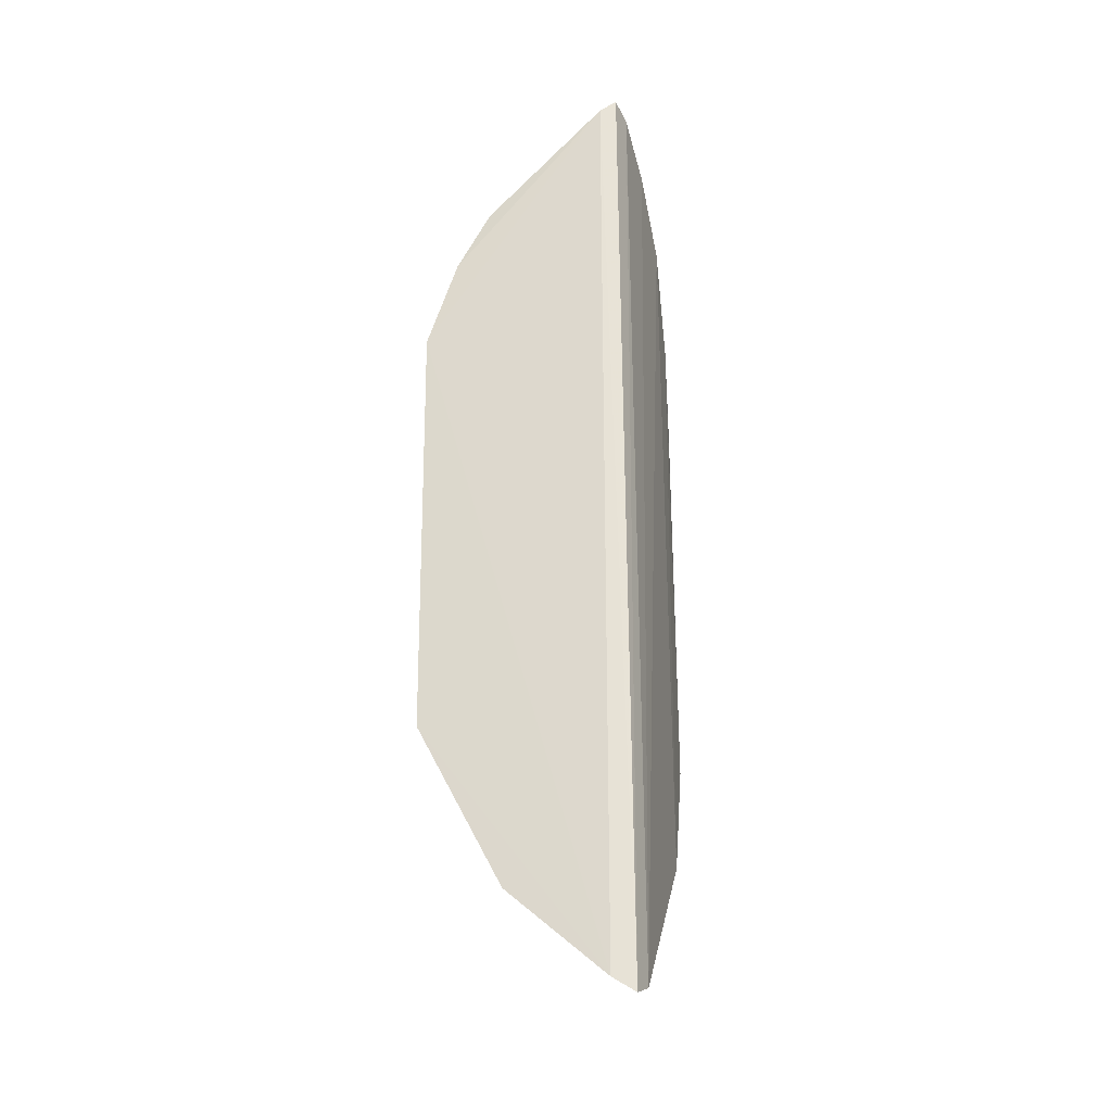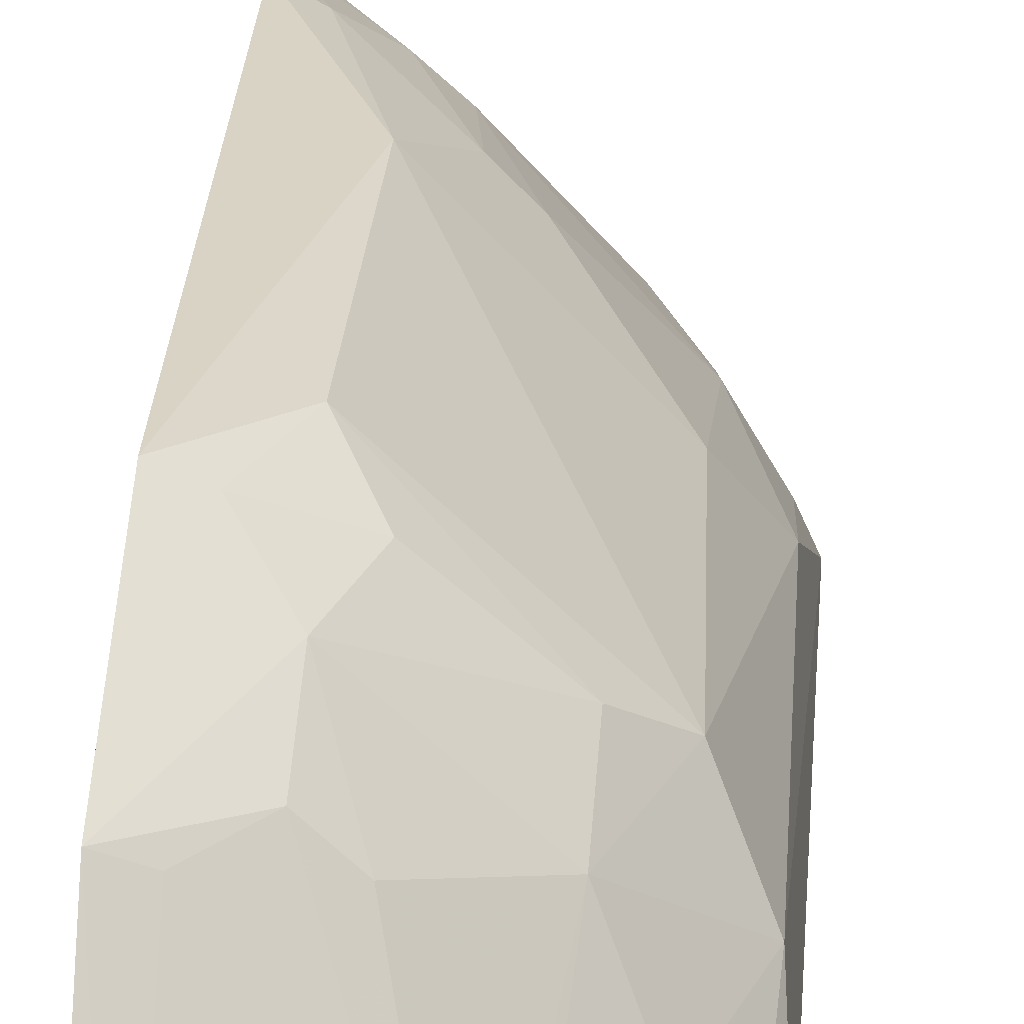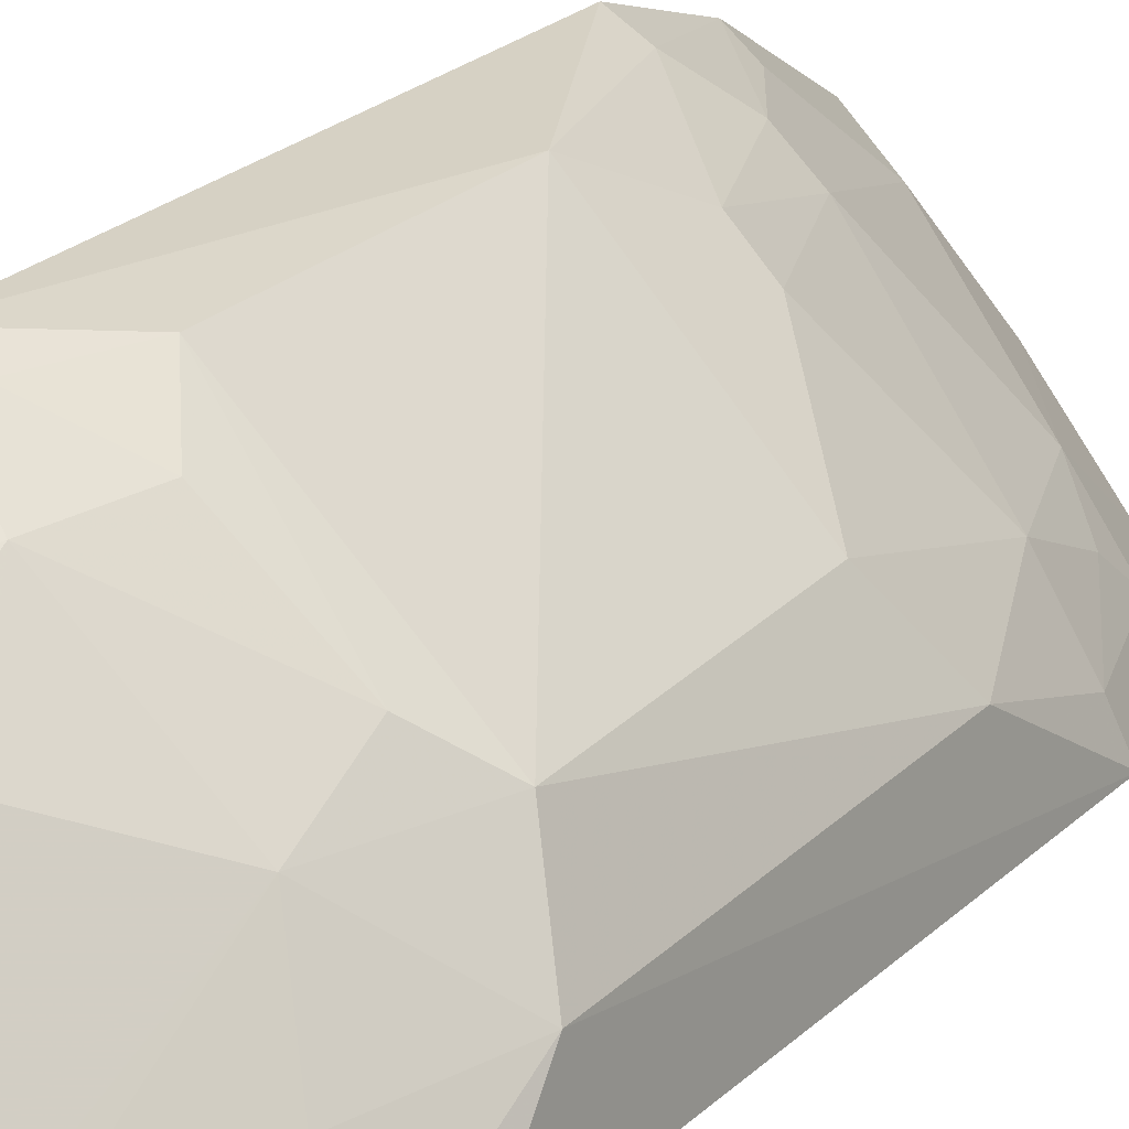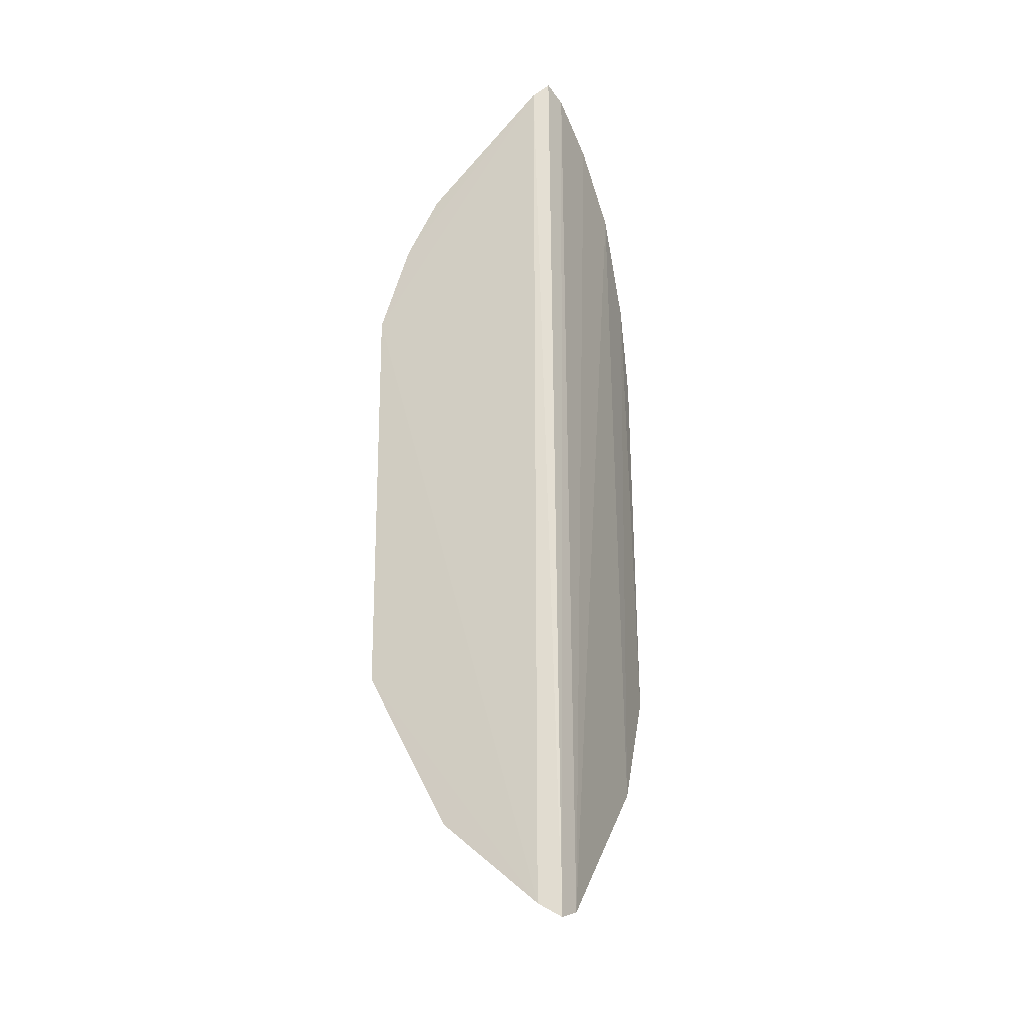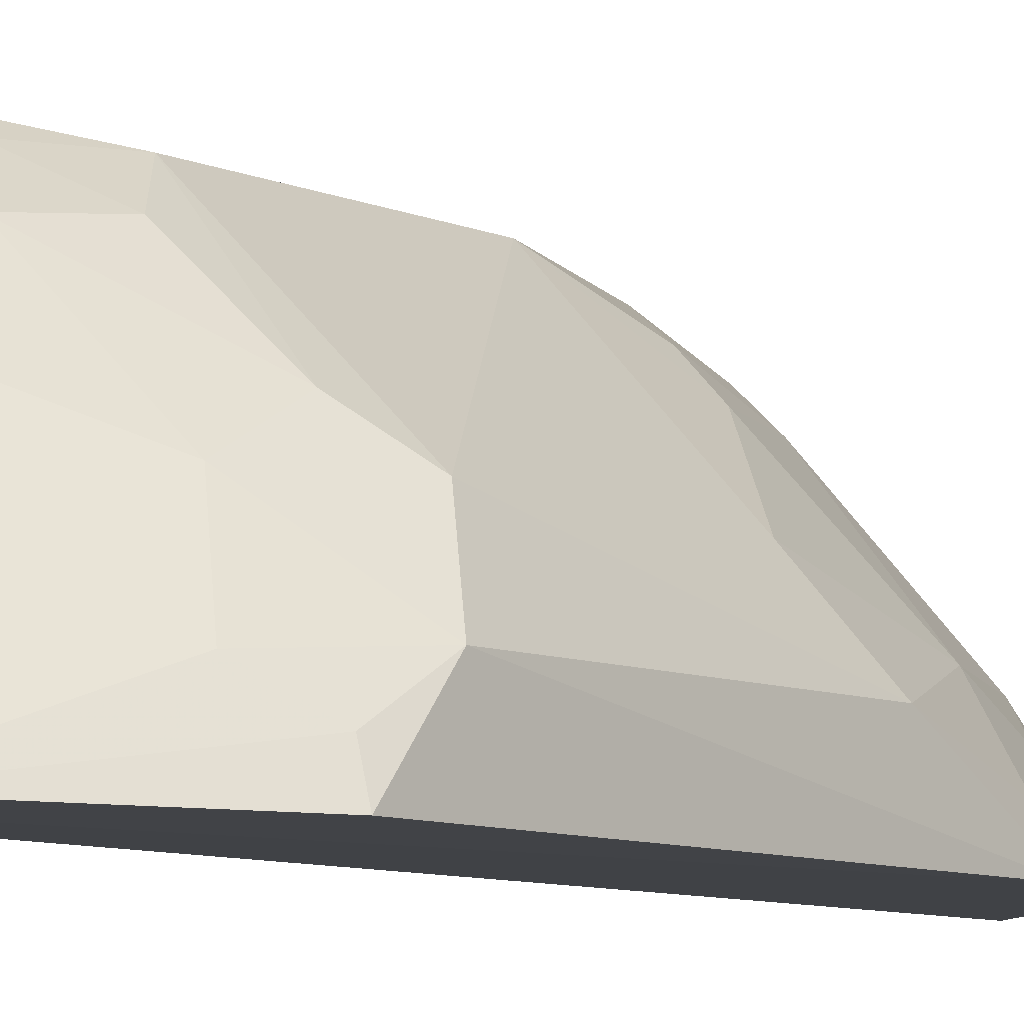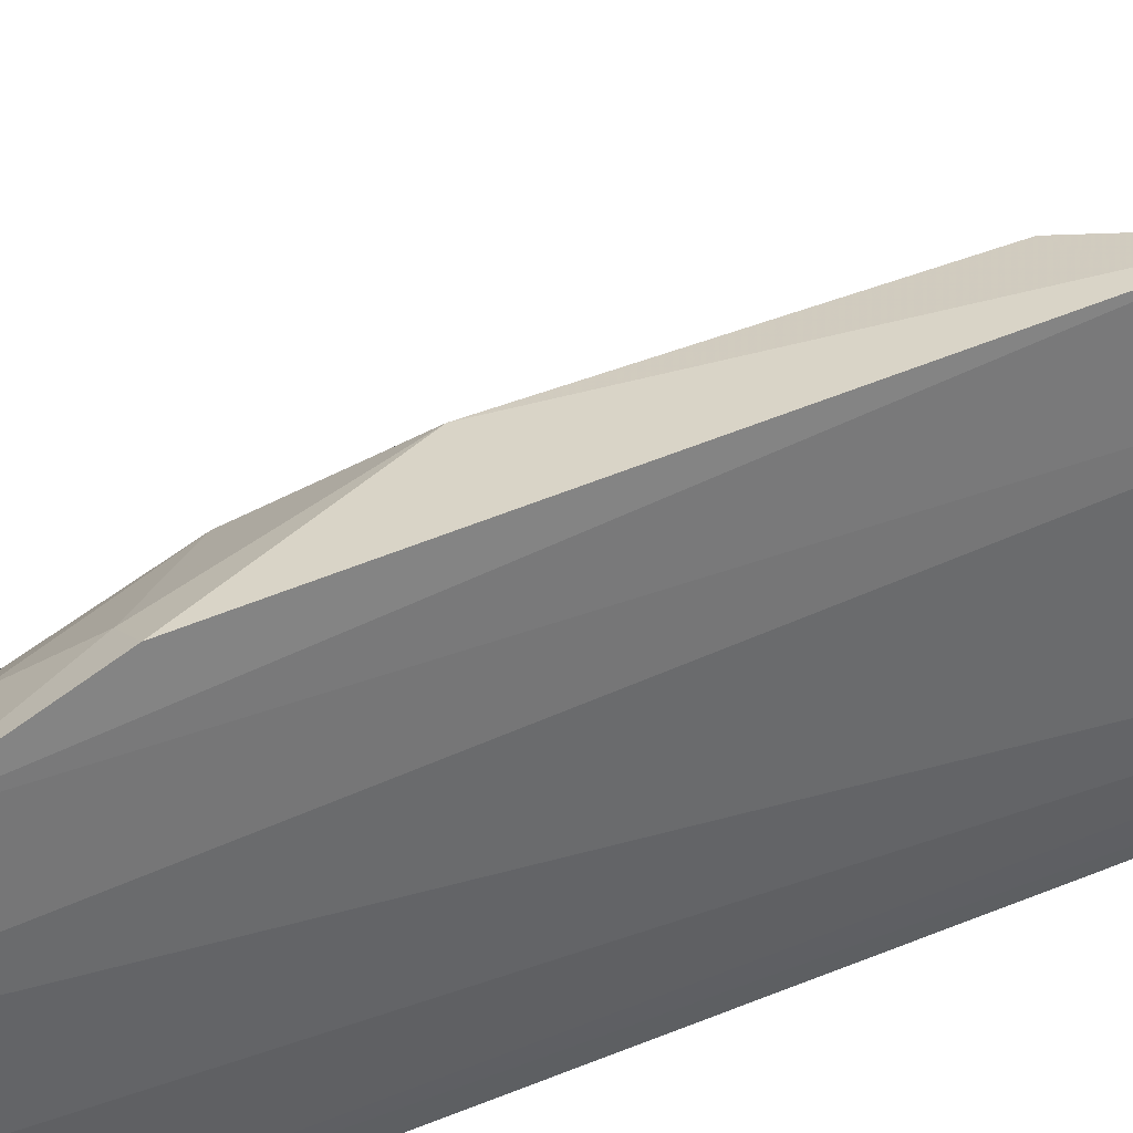
<metadata>
{"format":"obj","ext":"obj","renderer":"f3d","projection":"perspective","resolution":1024,"background":"white","views":[{"elev":-26.0,"azim":-166.9,"up":"+Y"},{"elev":28.1,"azim":3.5,"up":"+Z"},{"elev":22.1,"azim":30.9,"up":"+Z"},{"elev":-24.8,"azim":-157.5,"up":"+Y"},{"elev":-7.3,"azim":34.9,"up":"+Z"},{"elev":38.3,"azim":-119.4,"up":"+Z"}]}
</metadata>
<code>
v 0.2593 -0.2347 0.1441
v 0.3559 -0.1124 0.1407
v 0.2574 -0.1019 0.2582
v 0.2623 0.2227 0.1459
v 0.2698 -0.2283 0.1413
v 0.3385 0.08413 0.1796
v 0.2548 0.1731 0.2149
v 0.27 0.2163 0.1432
v 0.2944 -0.1381 0.2093
v 0.3401 -0.07071 0.1956
v 0.2554 -0.1592 0.2264
v 0.2591 0.218 0.1573
v 0.2846 0.02543 0.2521
v 0.3575 0.08848 0.1411
v 0.3243 0.1558 0.1531
v 0.3159 -0.1884 0.141
v 0.2936 -0.08785 0.2384
v 0.2567 -0.2307 0.1551
v 0.2561 0.1286 0.2413
v 0.283 -0.1143 0.236
v 0.3375 0.02535 0.196
v 0.3533 -0.08541 0.1677
v 0.3273 0.1596 0.1428
v 0.3389 0.1282 0.1542
v 0.2663 0.1968 0.1797
v 0.3108 -0.1856 0.1499
v 0.2821 -0.07091 0.2521
v 0.2664 -0.2248 0.1528
v 0.2566 0.2015 0.1849
v 0.2578 0.08599 0.2556
v 0.2782 0.1544 0.2087
v 0.282 -0.1385 0.2216
v 0.2691 -0.09909 0.2516
v 0.3239 -0.1111 0.1948
v 0.3085 0.05659 0.2245
v 0.3534 0.04291 0.169
v 0.3431 0.1309 0.1417
v 0.3521 0.08633 0.1547
v 0.2666 0.2133 0.1544
v 0.3248 -0.0845 0.2089
v 0.2663 -0.1553 0.2205
v 0.2665 0.1677 0.2081
v 0.2949 0.1666 0.1794
v 0.3235 0.1263 0.1781
v 0.3377 -0.1256 0.1647
v 0.2976 0.05628 0.2361
v 0.337 0.1137 0.1663
v 0.2932 0.09959 0.2252
v 0.3515 -0.1103 0.1532
v 0.2688 0.08502 0.2499
v 0.2665 0.1252 0.2355
v 0.2816 0.09952 0.236
f 8 5 1
f 8 1 4
f 12 4 1
f 14 2 5
f 14 5 8
f 16 5 2
f 18 11 7
f 18 12 1
f 19 11 3
f 19 7 11
f 20 3 11
f 21 13 10
f 22 2 14
f 23 8 4
f 24 23 15
f 27 13 3
f 27 10 13
f 28 18 1
f 28 1 5
f 28 5 16
f 28 16 26
f 28 11 18
f 29 18 7
f 29 12 18
f 29 25 12
f 29 7 25
f 30 19 3
f 30 3 13
f 32 20 11
f 32 9 20
f 32 26 9
f 33 20 17
f 33 3 20
f 33 27 3
f 33 17 27
f 34 20 9
f 34 22 10
f 34 26 16
f 34 9 26
f 35 21 6
f 35 13 21
f 36 6 21
f 36 22 14
f 36 21 10
f 36 10 22
f 37 14 8
f 37 8 23
f 37 24 14
f 37 23 24
f 38 14 24
f 38 36 14
f 38 6 36
f 39 4 12
f 39 12 25
f 39 23 4
f 39 25 15
f 39 15 23
f 40 27 17
f 40 10 27
f 40 34 10
f 40 17 20
f 40 20 34
f 41 28 26
f 41 11 28
f 41 32 11
f 41 26 32
f 42 25 7
f 42 7 31
f 43 15 25
f 43 42 31
f 43 25 42
f 44 24 15
f 44 43 31
f 44 15 43
f 45 34 16
f 45 22 34
f 46 13 35
f 47 38 24
f 47 6 38
f 47 44 6
f 47 24 44
f 48 35 6
f 48 6 44
f 48 46 35
f 48 44 31
f 49 45 16
f 49 16 2
f 49 2 22
f 49 22 45
f 50 30 13
f 50 13 46
f 50 19 30
f 51 31 7
f 51 7 19
f 52 50 46
f 52 46 48
f 52 48 31
f 52 31 51
f 52 51 19
f 52 19 50

</code>
